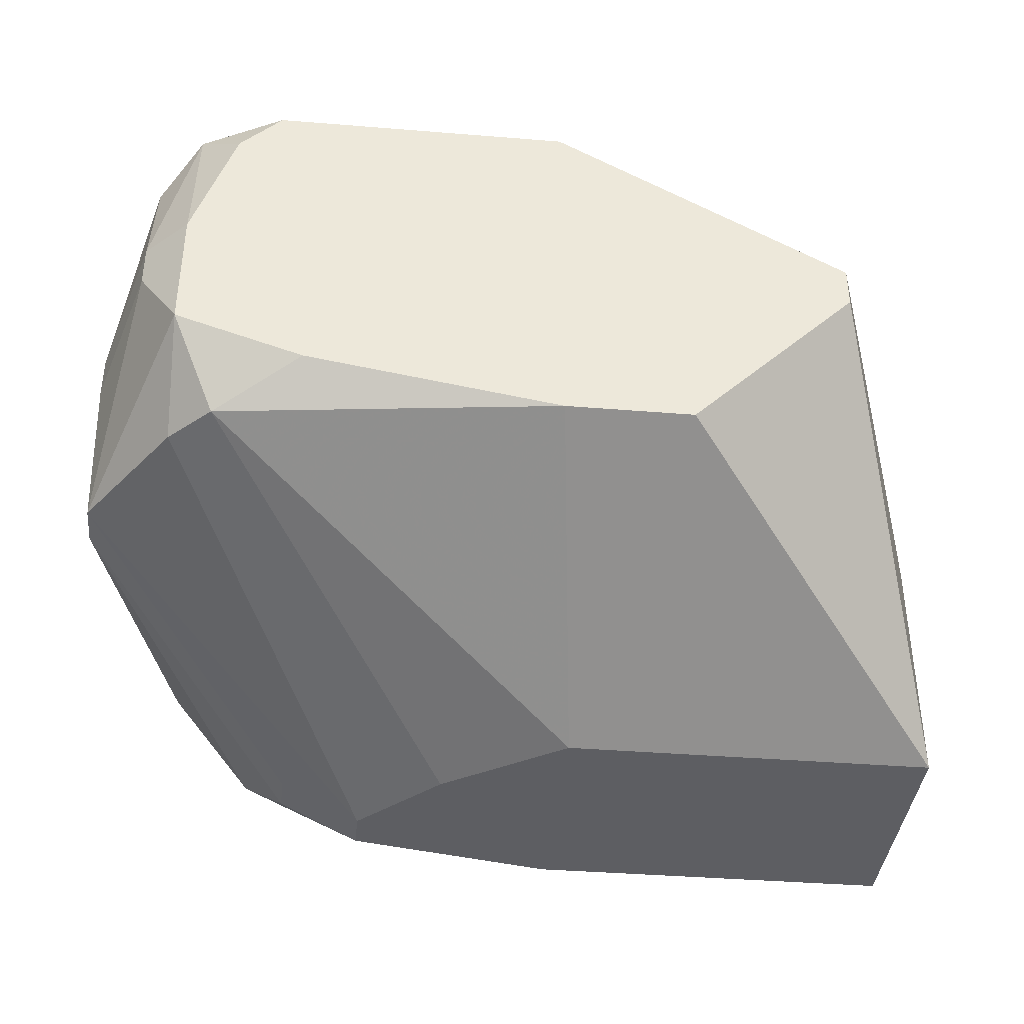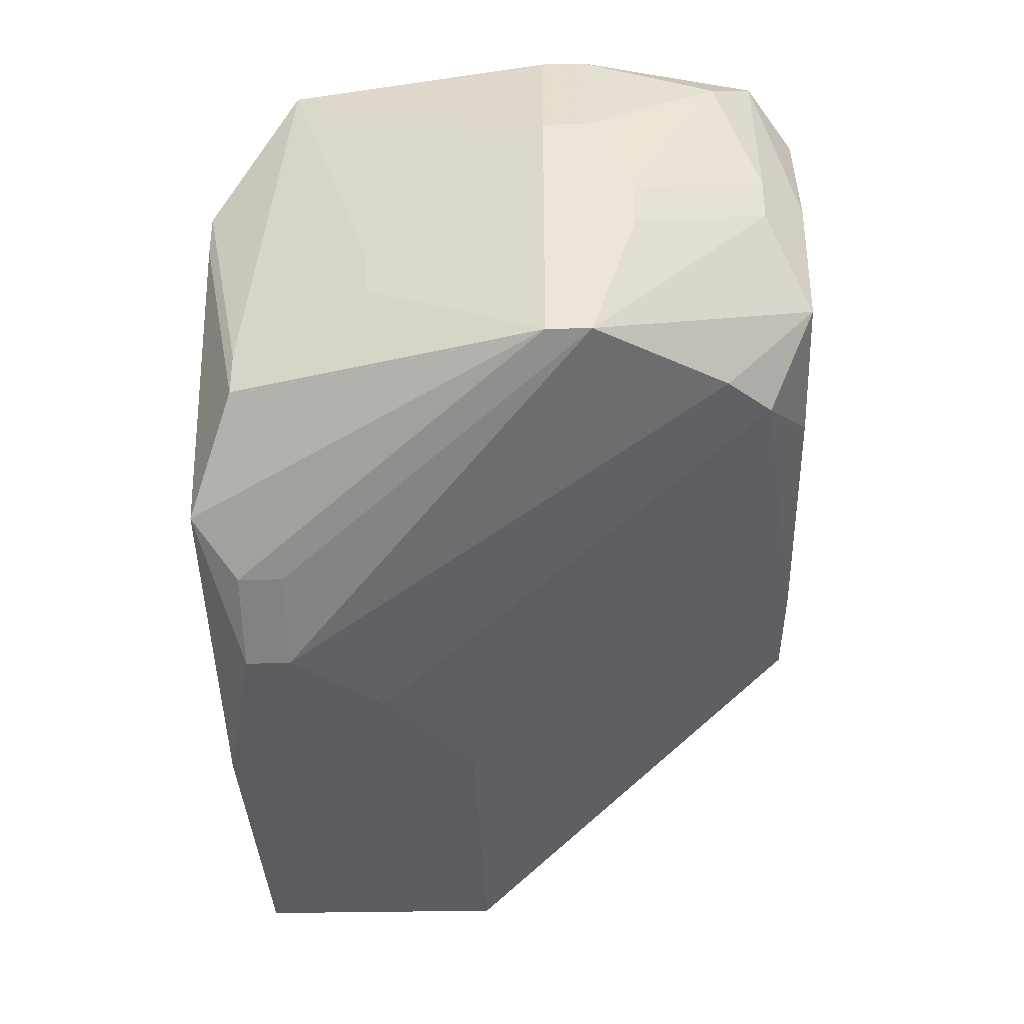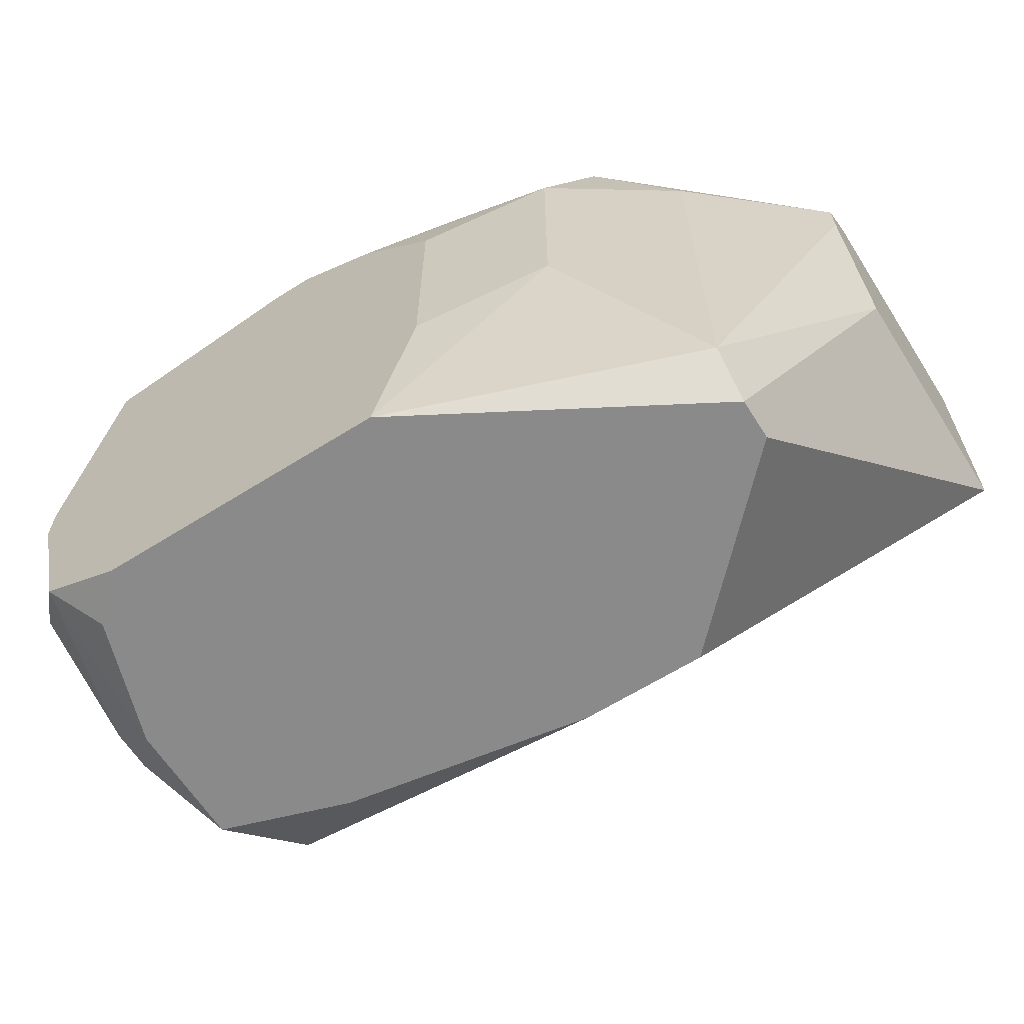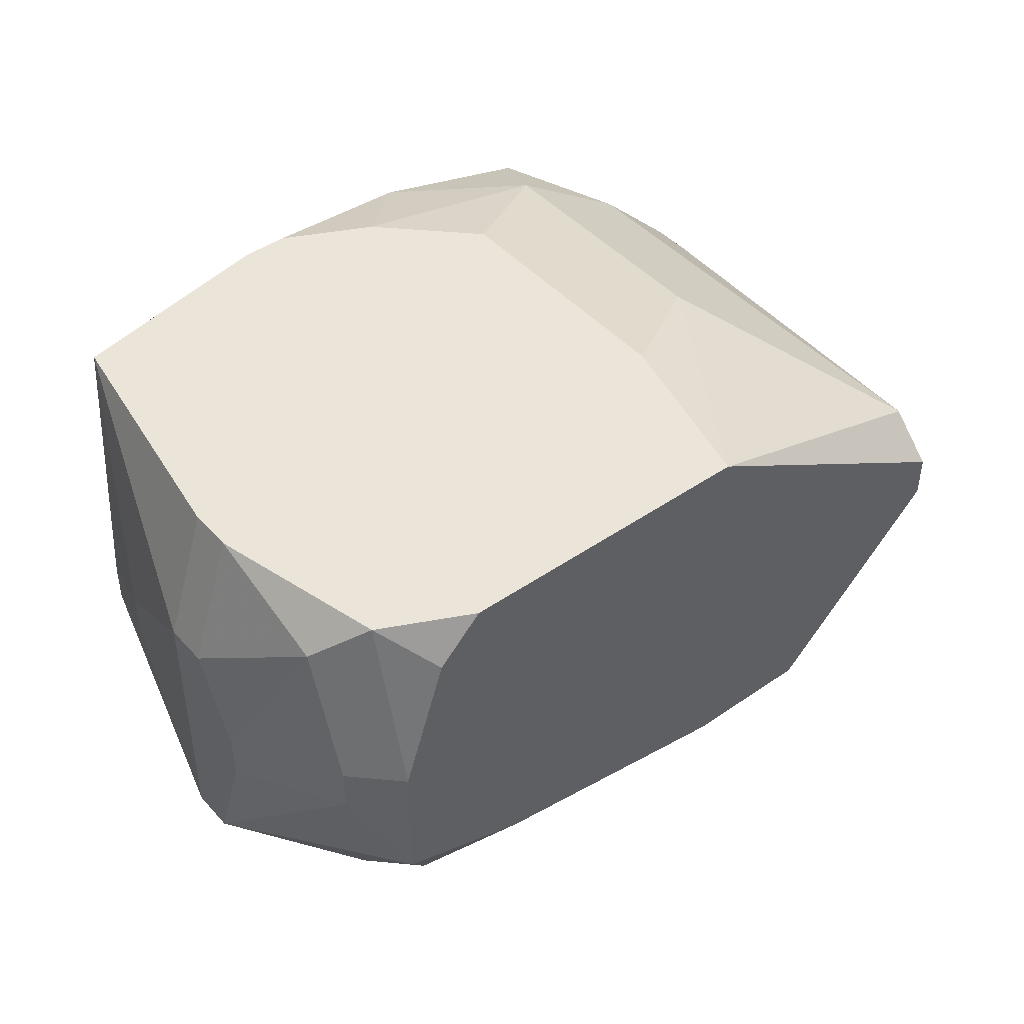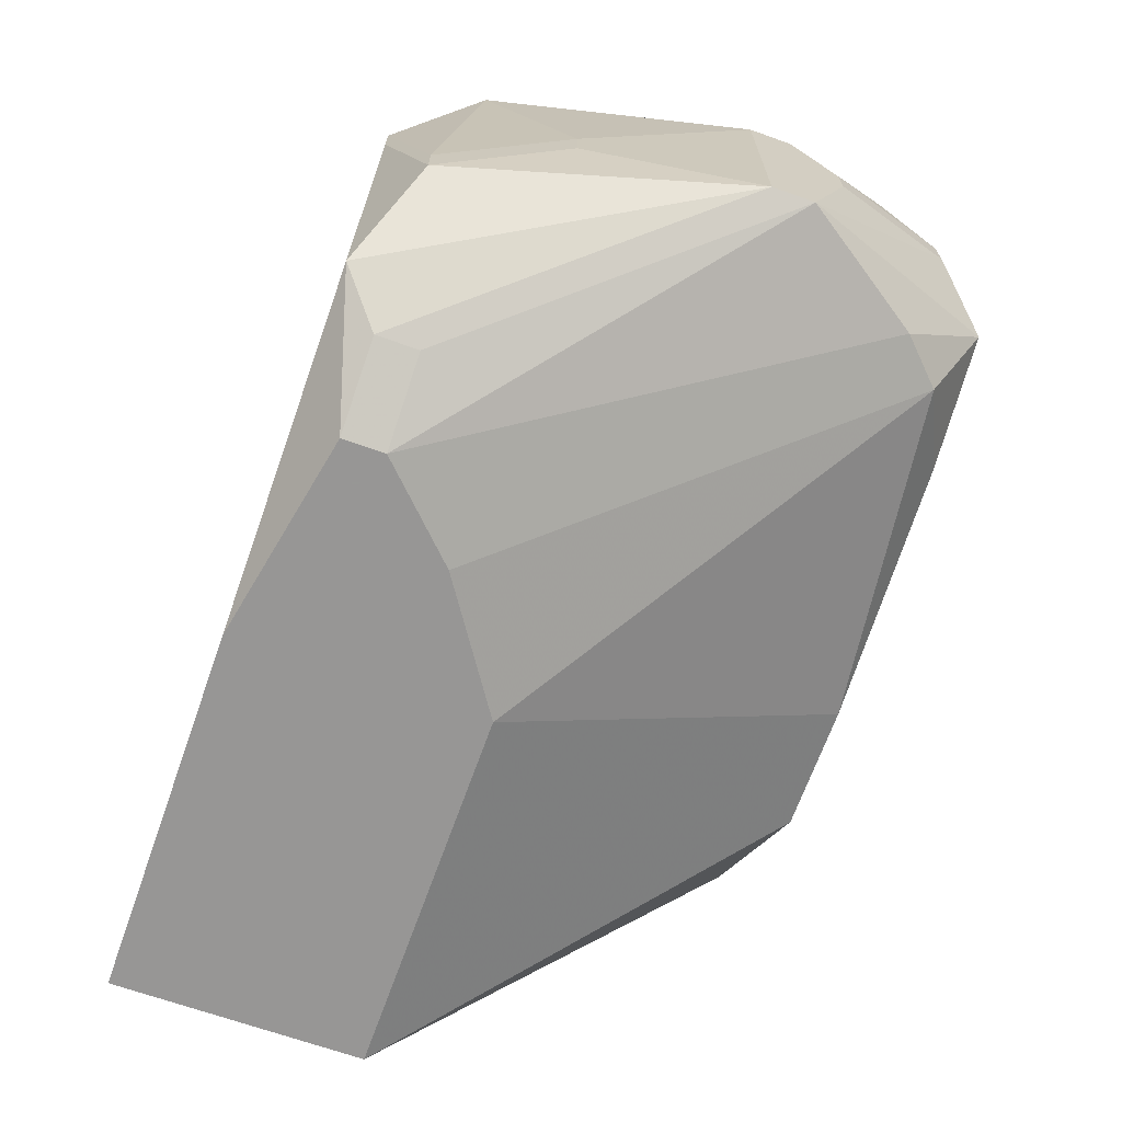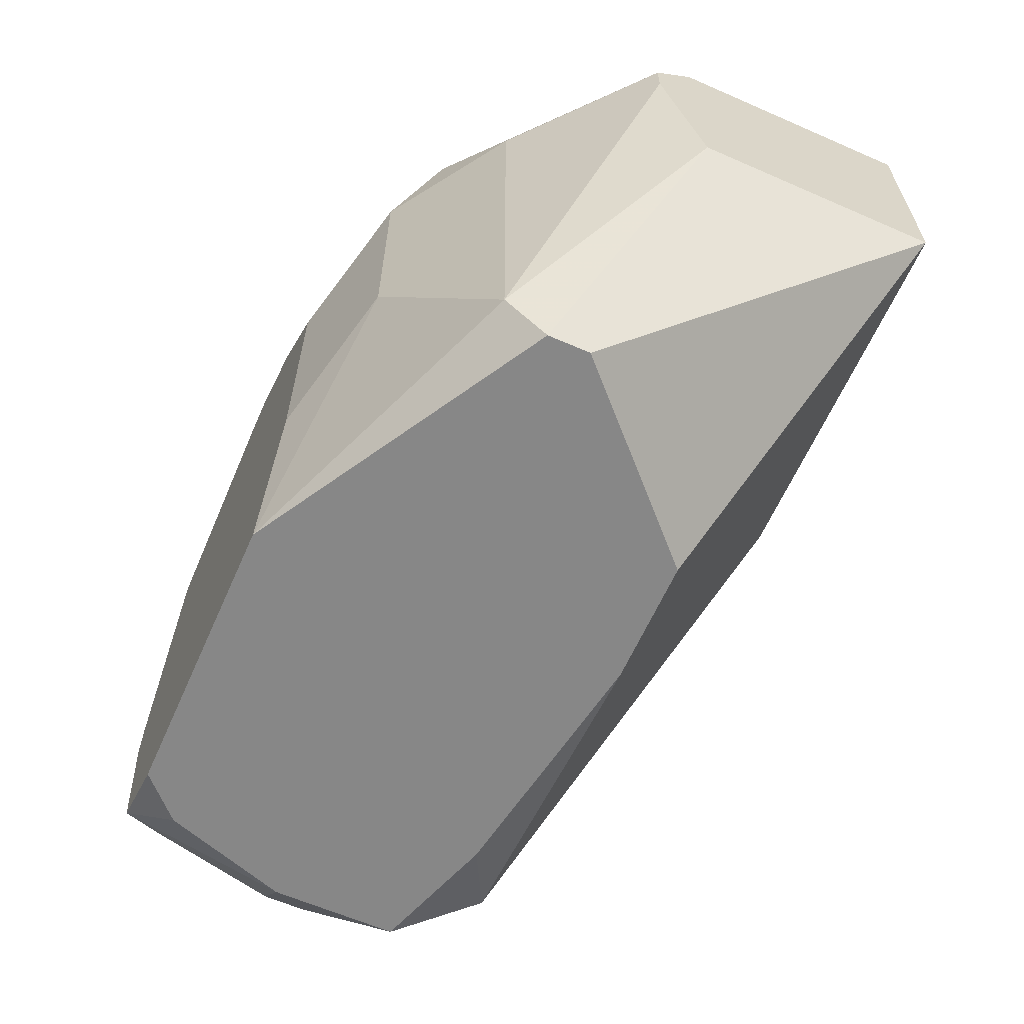
<metadata>
{"format":"obj","ext":"obj","renderer":"f3d","projection":"perspective","resolution":1024,"background":"white","views":[{"elev":-39.0,"azim":174.2,"up":"+Y"},{"elev":-34.4,"azim":91.6,"up":"+Y"},{"elev":-63.6,"azim":-147.6,"up":"+Z"},{"elev":44.7,"azim":141.2,"up":"+Y"},{"elev":-68.0,"azim":70.4,"up":"+Y"},{"elev":-62.4,"azim":-113.9,"up":"+Z"}]}
</metadata>
<code>
v -0.009304 0.004826 0.008362
v 0.003465 0.01091 0.007146
v 0.003465 0.01091 0.006538
v 0.003465 0.00969 0.00593
v 0.003465 0.009082 0.00593
v 0.003465 0.007258 0.007146
v 0.003465 0.007258 0.006538
v 0.002857 0.01273 0.007146
v 0.002857 0.01273 0.006538
v 0.002857 0.01212 0.004714
v 0.002857 0.0103 0.004106
v 0.002857 0.00969 0.004106
v -0.009304 0.004826 0.01201
v 0.002857 0.009082 0.009579
v 0.002857 0.008474 0.009579
v 0.002249 0.01273 0.01079
v 0.002249 0.01273 0.004106
v 0.002249 0.0103 0.003498
v 0.002249 0.008474 0.003498
v 0.002249 0.007866 0.0114
v 0.002249 0.007258 0.0114
v 0.002249 0.007258 0.004714
v 0.00164 0.01212 0.003498
v 0.00164 0.01091 0.01201
v 0.00164 0.0103 0.01201
v 0.00164 0.007258 0.004106
v 0.001032 0.01273 0.003498
v 0.001032 0.006042 0.01201
v 0.0004244 0.007866 0.003498
v 0.0004244 0.005434 0.0114
v 0.0004244 0.005434 0.01079
v -0.0014 0.01273 0.0114
v -0.0007916 0.01273 0.0114
v -0.0007916 0.004826 0.0114
v -0.0007916 0.004826 0.01079
v -0.002616 0.01273 0.01079
v -0.002008 0.004826 0.009579
v -0.003224 0.01273 0.01019
v -0.003224 0.01273 0.003498
v -0.003832 0.01273 0.009579
v -0.003832 0.01273 0.00593
v -0.003832 0.01212 0.01201
v -0.003224 0.01212 0.01201
v -0.003224 0.007258 0.003498
v -0.003832 0.004826 0.01201
v -0.003832 0.004826 0.008362
v -0.005048 0.007258 0.003498
v -0.005656 0.01212 0.01079
v -0.005656 0.01212 0.007146
v -0.006264 0.01151 0.01201
v -0.00748 0.01091 0.01079
v -0.009304 0.008474 0.008362
v -0.00748 0.01091 0.004106
v -0.00748 0.0103 0.003498
v -0.00748 0.00969 0.003498
v -0.009304 0.009082 0.0114
v -0.009304 0.009082 0.01079
v -0.009304 0.008474 0.01201
f 55 47 1
f 55 1 52
f 55 52 54
f 45 34 28
f 46 1 47
f 46 47 44
f 46 44 26
f 57 52 1
f 57 1 13
f 57 13 58
f 57 58 56
f 53 39 54
f 53 54 52
f 53 52 57
f 9 10 17
f 18 23 17
f 27 17 23
f 30 6 28
f 30 28 34
f 7 19 12
f 29 44 47
f 29 47 55
f 29 55 54
f 29 54 39
f 29 39 27
f 29 27 23
f 29 23 18
f 29 18 19
f 29 19 26
f 29 26 44
f 37 46 26
f 21 28 6
f 50 56 58
f 11 12 19
f 11 19 18
f 11 18 17
f 11 17 10
f 31 7 6
f 31 6 30
f 22 26 19
f 22 19 7
f 36 42 32
f 33 32 42
f 33 42 43
f 33 43 24
f 33 24 16
f 25 24 43
f 25 43 42
f 25 42 50
f 25 50 58
f 25 58 13
f 25 13 45
f 25 45 28
f 25 28 21
f 20 16 24
f 20 24 25
f 20 25 21
f 48 50 42
f 48 42 36
f 48 36 38
f 51 50 48
f 51 53 57
f 51 57 56
f 51 56 50
f 8 16 2
f 3 10 9
f 3 9 8
f 3 8 2
f 35 22 7
f 35 7 31
f 35 31 30
f 35 30 34
f 35 34 45
f 35 45 13
f 35 13 1
f 35 1 46
f 35 46 37
f 35 37 26
f 35 26 22
f 14 2 16
f 14 16 20
f 5 7 12
f 15 14 20
f 15 20 21
f 15 21 6
f 15 6 2
f 15 2 14
f 40 48 38
f 40 38 36
f 40 36 32
f 40 32 33
f 40 33 16
f 40 16 8
f 40 8 9
f 40 9 17
f 40 17 27
f 40 27 39
f 40 39 41
f 49 41 39
f 49 39 53
f 49 53 51
f 49 51 48
f 49 48 40
f 49 40 41
f 4 5 12
f 4 12 11
f 4 11 10
f 4 10 3
f 4 3 2
f 4 2 6
f 4 6 7
f 4 7 5

</code>
